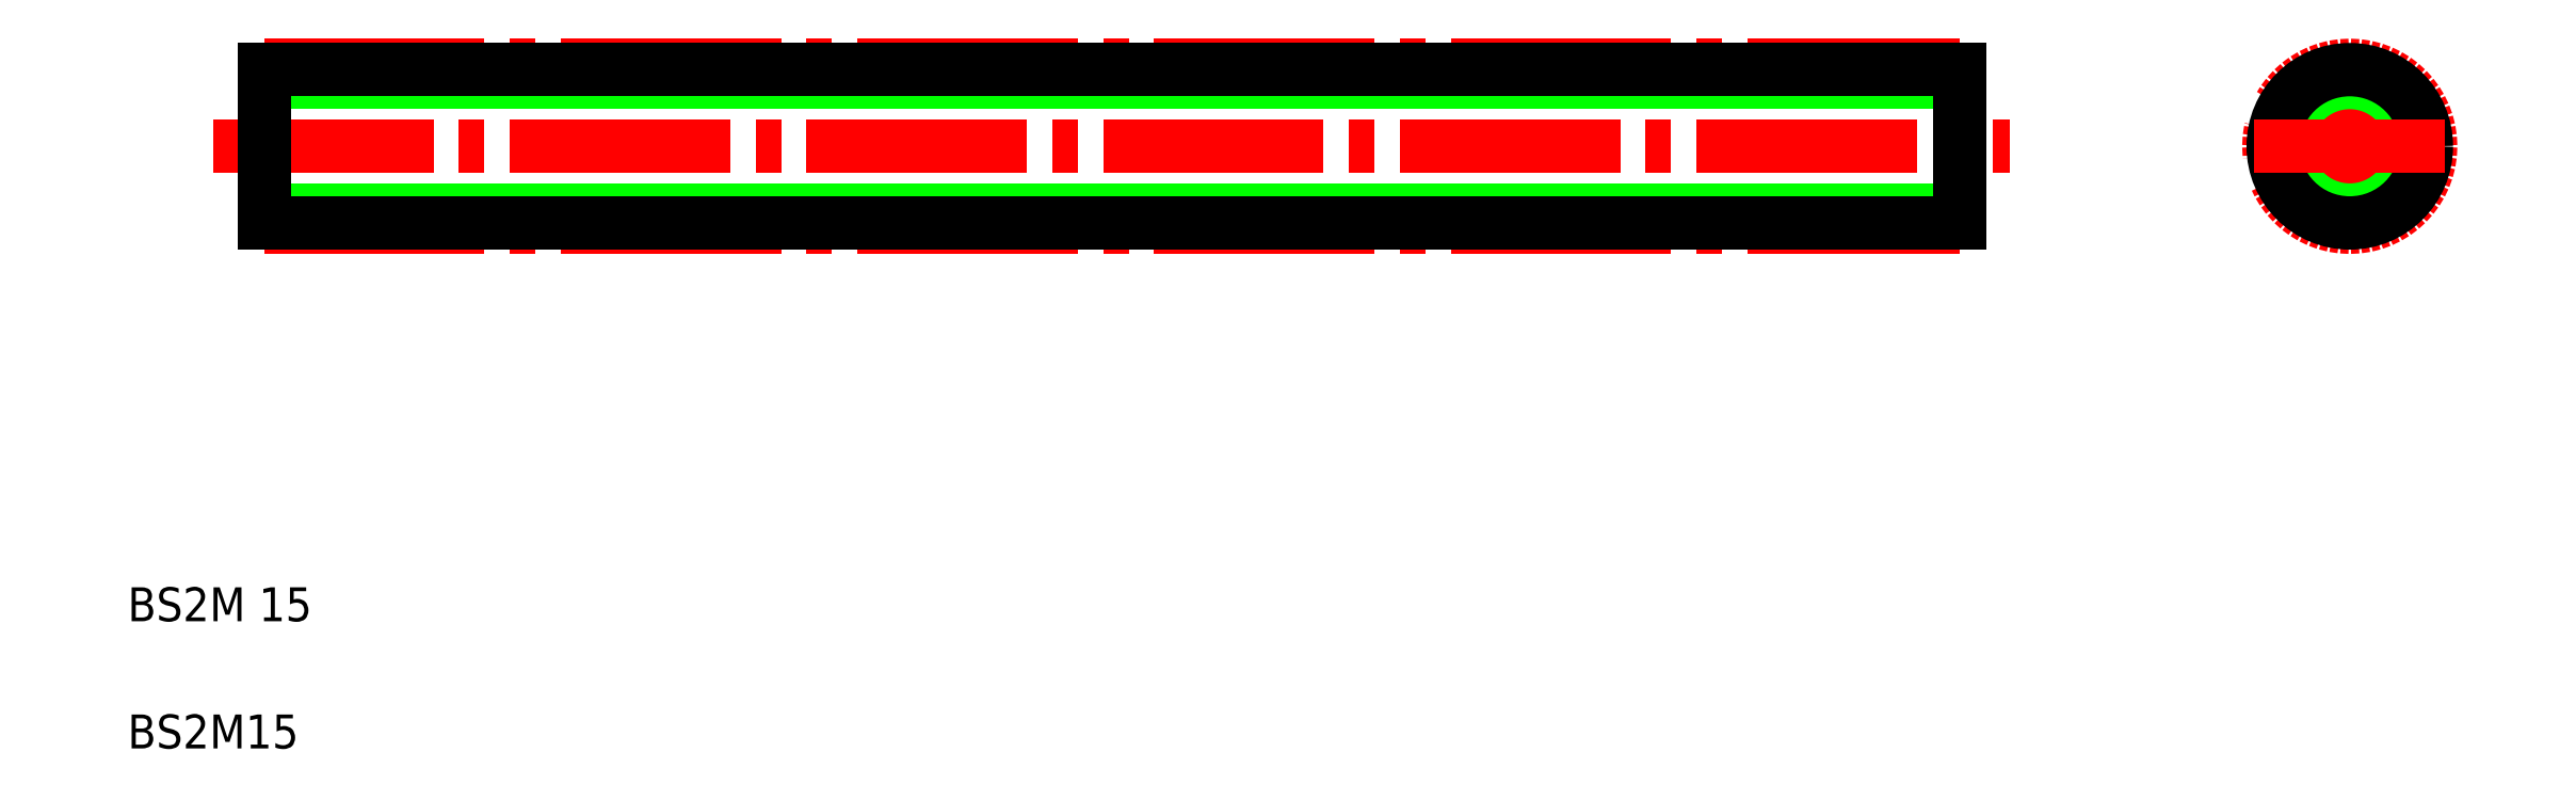
<metadata>
{"format":"dxf","ext":"dxf","renderer":"ezdxf+matplotlib","layout":"modelspace","background":"white","min_lineweight":24,"dpi":150}
</metadata>
<code>
0
SECTION
2
ENTITIES
0
LINE
8
CENTER
10
10.05
20
40.5
30
0
11
116.1
21
40.5
31
0
0
LINE
8
CENTER
10
13.05
20
45.28
30
0
11
113.1
21
45.28
31
0
0
LINE
8
CENTER
10
13.05
20
35.73
30
0
11
113.1
21
35.73
31
0
0
LINE
8
0
10
13.05
20
36.74
30
0
11
113.1
21
36.74
31
0
0
LINE
8
0
10
13.05
20
44.26
30
0
11
113.1
21
44.26
31
0
0
LINE
8
0
10
13.05
20
35.98
30
0
11
113.1
21
35.98
31
0
0
LINE
8
0
10
13.05
20
45.02
30
0
11
113.1
21
45.02
31
0
0
TEXT
8
0
10
5
20
12.5
30
0
40
2
1
BS2M 15
0
TEXT
8
0
10
5
20
5
30
0
40
2
1
BS2M15
0
LINE
8
0
10
13.05
20
45.02
30
0
11
13.05
21
35.98
31
0
0
LINE
8
0
10
13.05
20
42.76
30
0
11
13.05
21
42.76
31
0
0
LINE
8
0
10
13.05
20
40.5
30
0
11
13.05
21
40.5
31
0
0
LINE
8
0
10
113.1
20
45.02
30
0
11
113.1
21
35.98
31
0
0
LINE
8
CENTER
10
136.1
20
46.13
30
0
11
136.1
21
34.88
31
0
0
CIRCLE
8
CENTER
10
136.1
20
40.5
30
0
40
4.775
0
CIRCLE
8
0
10
136.1
20
40.5
30
0
40
3.76
0
CIRCLE
8
0
10
136.1
20
40.5
30
0
40
4.52
0
LINE
8
CENTER
10
130.5
20
40.5
30
0
11
141.7
21
40.5
31
0
0
ENDSEC
0
EOF

</code>
